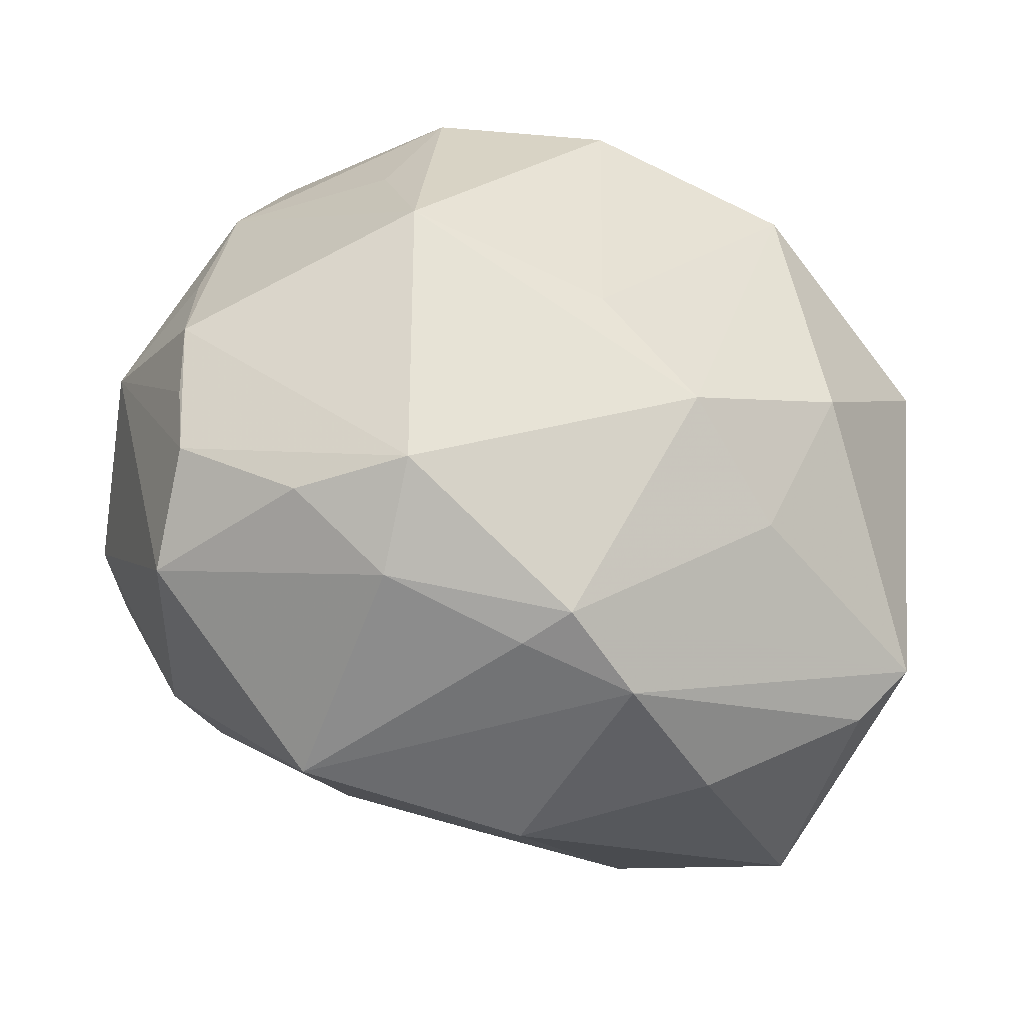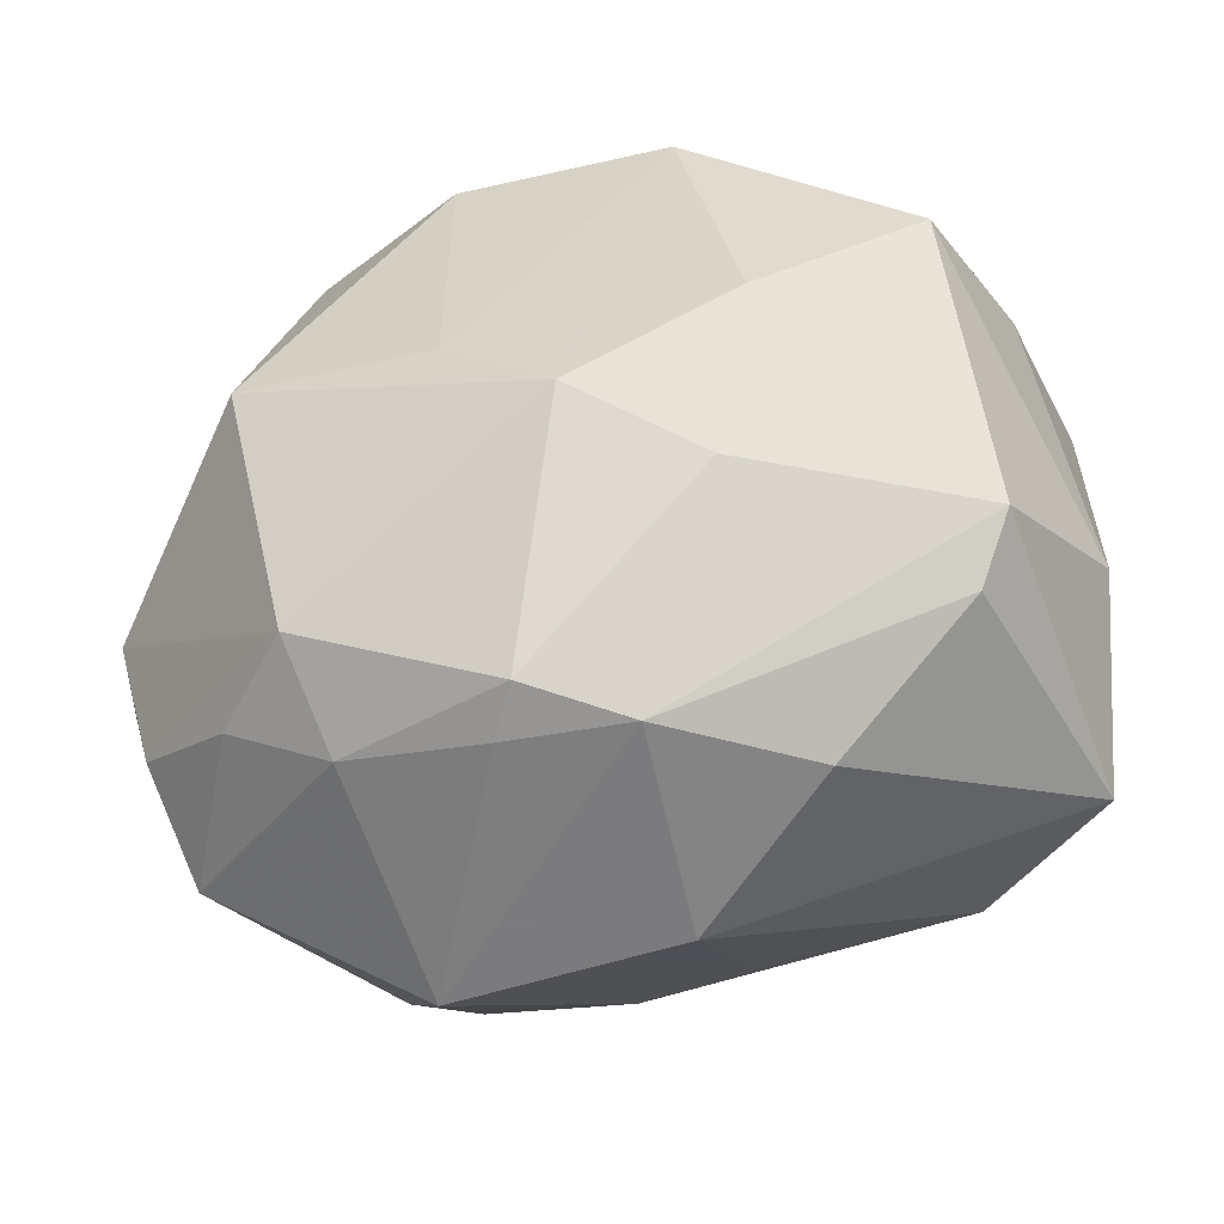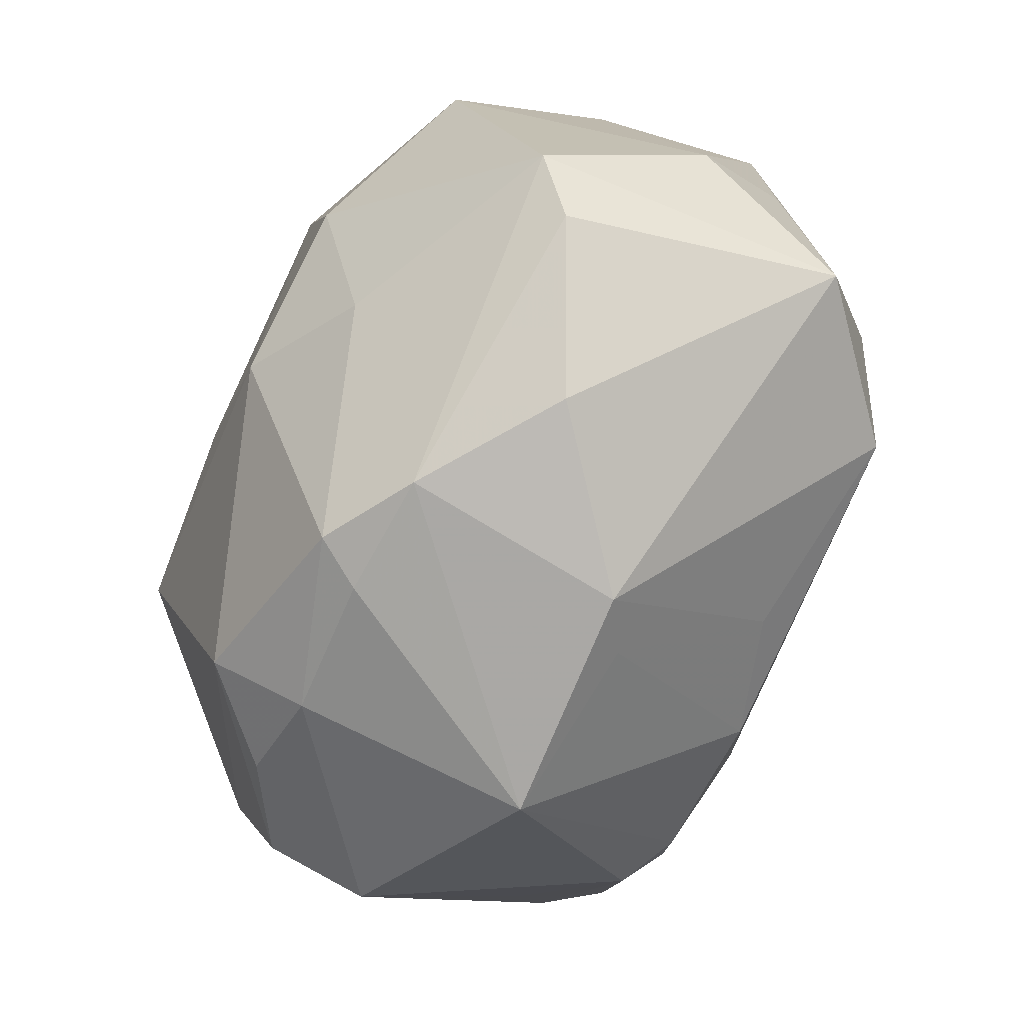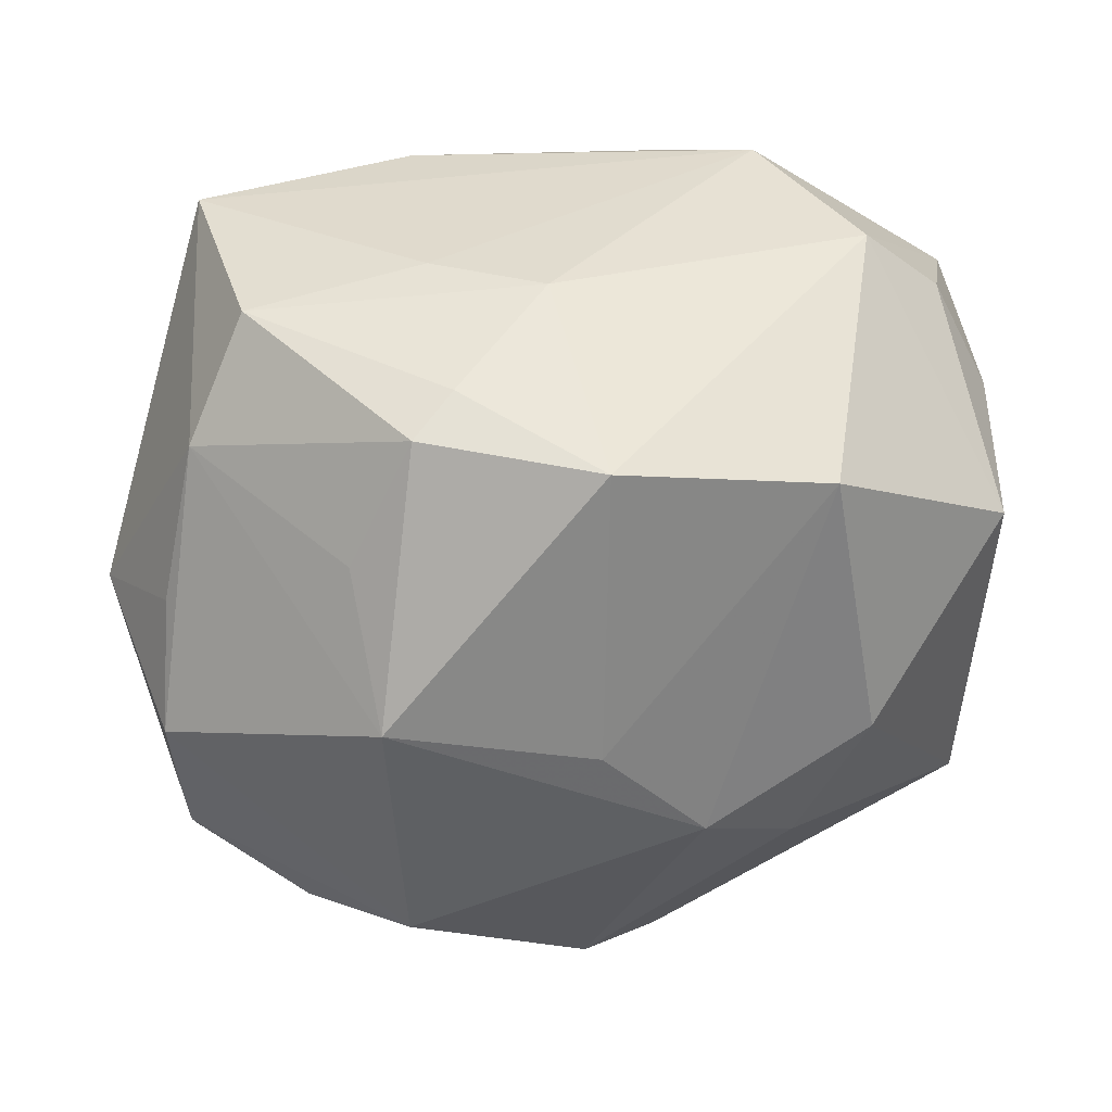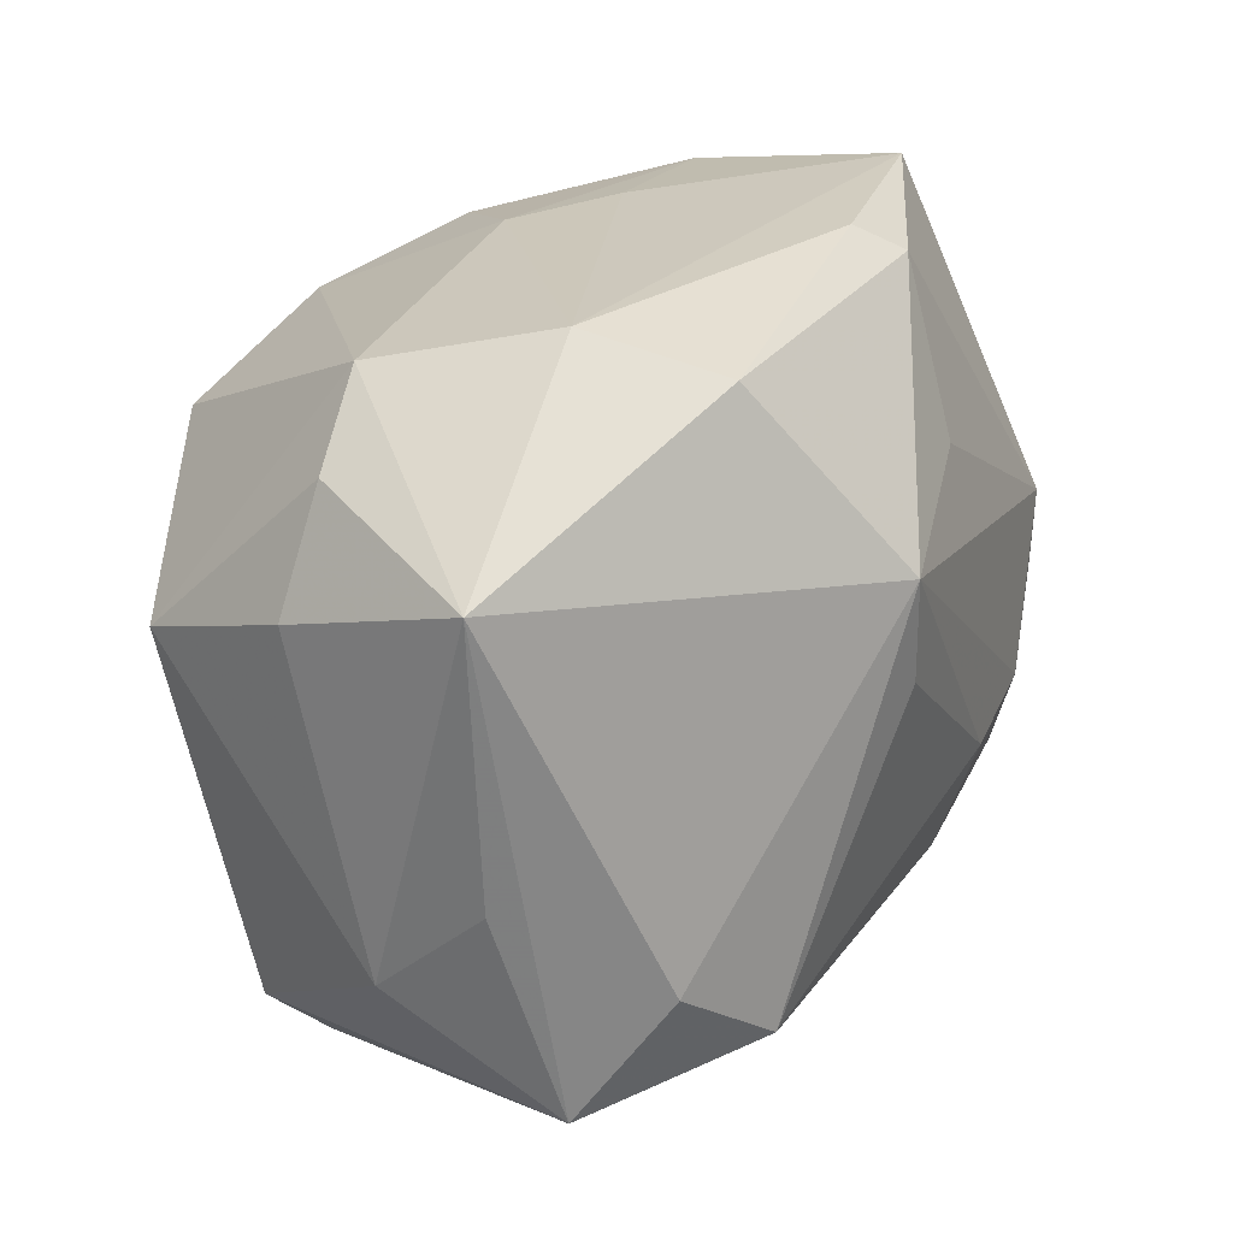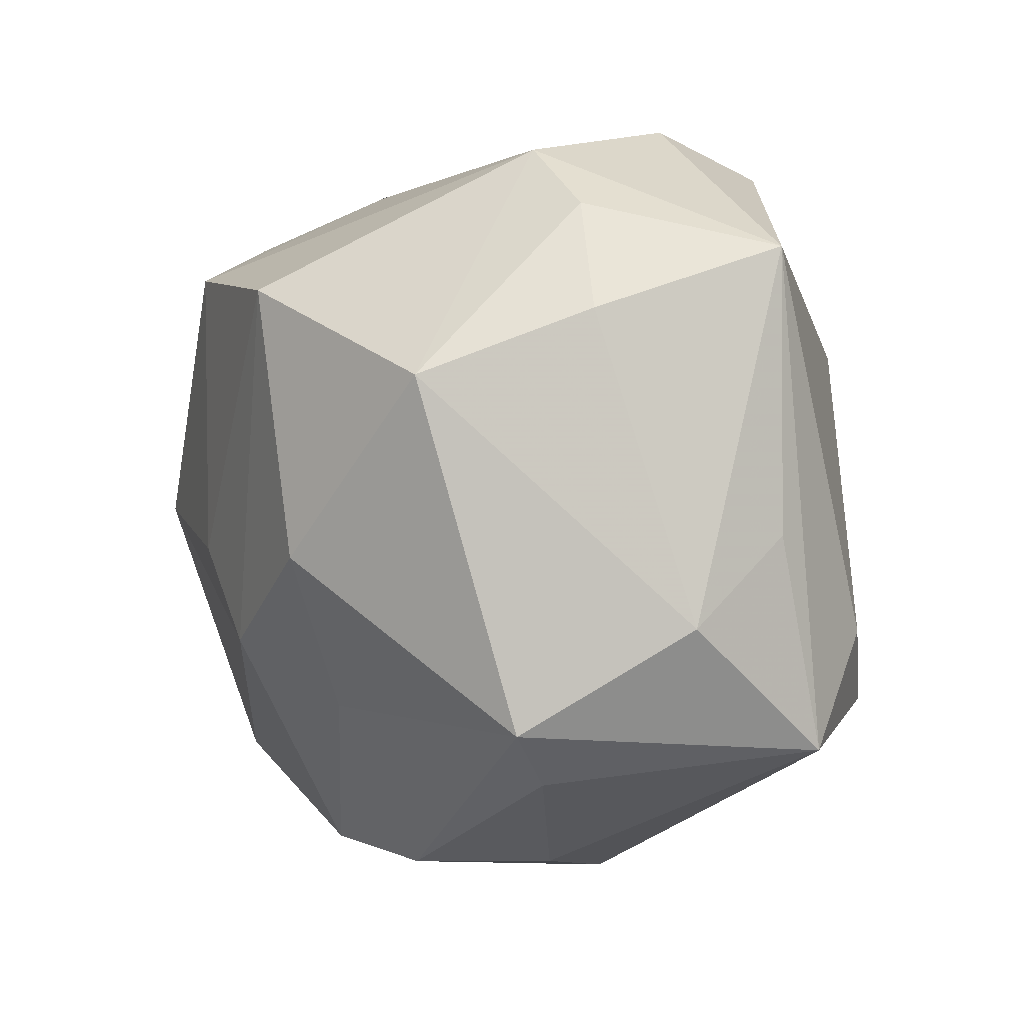
<metadata>
{"format":"obj","ext":"obj","renderer":"f3d","projection":"perspective","resolution":1024,"background":"white","views":[{"elev":-48.7,"azim":-22.8,"up":"+Y"},{"elev":-55.9,"azim":19.2,"up":"+Y"},{"elev":-76.5,"azim":66.4,"up":"+Y"},{"elev":26.5,"azim":-14.3,"up":"+Y"},{"elev":28.6,"azim":118.6,"up":"+Y"},{"elev":-2.0,"azim":70.0,"up":"+Y"}]}
</metadata>
<code>
v 0.03632 0.02731 0.006528
v -0.04168 0.004744 0.01163
v -0.04297 -0.007462 0.01498
v -0.03675 -0.005262 -0.02684
v -0.01375 -0.01275 -0.0316
v -0.004544 0.02352 0.03407
v -0.02012 -0.0339 0.01441
v 0.04268 -0.004757 -0.01177
v 0.03929 -0.02563 -0.0173
v 0.01681 0.02 0.03351
v -0.01476 0.03411 -0.02134
v -0.01142 0.0369 -0.0173
v 0.02217 -0.006823 0.03152
v 0.003738 -0.04017 -0.008543
v -0.01631 0.02885 0.02456
v 0.0438 0.02297 -0.01122
v -0.03362 0.03567 -0.01242
v -0.004925 -0.005464 0.0335
v 0.006355 -0.03869 0.01338
v -0.02077 0.0257 0.02755
v 0.005569 -0.01516 0.0325
v 0.03435 -0.02871 0.009711
v -0.03018 -0.02736 0.01589
v 0.01749 0.03415 -0.0209
v 0.01938 -0.03769 0.003292
v -0.04197 -0.01403 0.01227
v -0.03843 0.01992 0.01078
v -0.02653 0.01352 0.0264
v -0.03011 -0.01757 -0.02581
v -0.01495 0.03434 0.007087
v 0.04434 -0.01367 -0.001982
v 0.04183 0.01651 0.007347
v -0.009847 0.01914 -0.0283
v 0.02169 0.03775 -0.008171
v 0.03837 -0.02378 0.01383
v 0.00412 -0.02487 -0.02587
v -0.008459 -0.02161 -0.02939
v -0.03262 0.0319 0.008766
v -0.002653 -0.03662 0.01921
v -0.00583 -0.03769 0.01452
v 0.0248 -0.02141 -0.02935
v 0.02799 0.03379 0.008292
v -0.04595 0.001626 -0.001311
v -0.02726 -0.01244 -0.02966
v -0.001598 -0.03749 -0.01153
v -0.0196 -0.03924 -0.009041
v -0.005003 0.0338 0.01377
v 0.008429 0.005619 -0.03359
v -0.03893 0.001689 -0.02632
v 0.01696 -0.02159 0.02502
v -0.02524 -0.0004511 0.03286
v -0.04068 -0.02031 0.01058
v -0.02157 -0.02743 0.02402
v -0.03776 -0.01312 -0.01728
v 0.03762 0.01006 0.02365
v -0.0412 -0.00369 -0.0214
v -0.03914 -0.02735 0.000479
v 0.03364 -0.01413 -0.02463
v 0.009597 0.01611 -0.03397
v -0.02367 -0.01823 -0.02873
f 59 44 49
f 43 17 49
f 49 56 43
f 41 9 14
f 14 19 46
f 27 17 43
f 59 49 33
f 4 49 44
f 56 49 4
f 59 41 48
f 17 34 12
f 34 24 12
f 59 24 16
f 16 24 34
f 14 46 45
f 37 45 46
f 19 35 39
f 43 52 26
f 21 51 53
f 53 39 21
f 7 39 53
f 32 16 1
f 28 27 51
f 17 27 38
f 18 51 21
f 21 10 18
f 42 34 47
f 42 16 34
f 42 1 16
f 14 9 25
f 25 19 14
f 13 10 21
f 60 37 46
f 11 24 59
f 11 12 24
f 59 33 11
f 17 12 11
f 11 49 17
f 11 33 49
f 58 41 59
f 59 16 58
f 9 41 58
f 58 16 9
f 9 16 8
f 5 44 59
f 59 48 5
f 5 60 44
f 37 60 5
f 5 48 41
f 41 37 5
f 36 41 14
f 36 37 41
f 14 45 36
f 45 37 36
f 7 46 40
f 40 39 7
f 40 46 19
f 19 39 40
f 21 39 50
f 50 39 35
f 50 13 21
f 35 13 50
f 2 27 43
f 57 46 7
f 43 56 57
f 57 52 43
f 3 26 52
f 52 53 3
f 3 53 51
f 51 27 3
f 27 2 3
f 43 26 3
f 3 2 43
f 6 42 47
f 10 42 6
f 51 18 6
f 6 18 10
f 30 38 47
f 17 38 30
f 47 34 30
f 30 34 17
f 22 35 19
f 19 25 22
f 9 35 22
f 22 25 9
f 10 13 55
f 55 13 35
f 55 42 10
f 32 1 55
f 1 42 55
f 32 55 31
f 31 55 35
f 31 16 32
f 31 8 16
f 31 35 9
f 9 8 31
f 29 60 46
f 46 57 29
f 29 4 44
f 44 60 29
f 56 4 29
f 23 53 52
f 52 57 23
f 7 53 23
f 23 57 7
f 27 28 20
f 20 38 27
f 20 28 51
f 51 6 20
f 54 57 56
f 56 29 54
f 54 29 57
f 47 38 15
f 38 20 15
f 15 6 47
f 15 20 6

</code>
